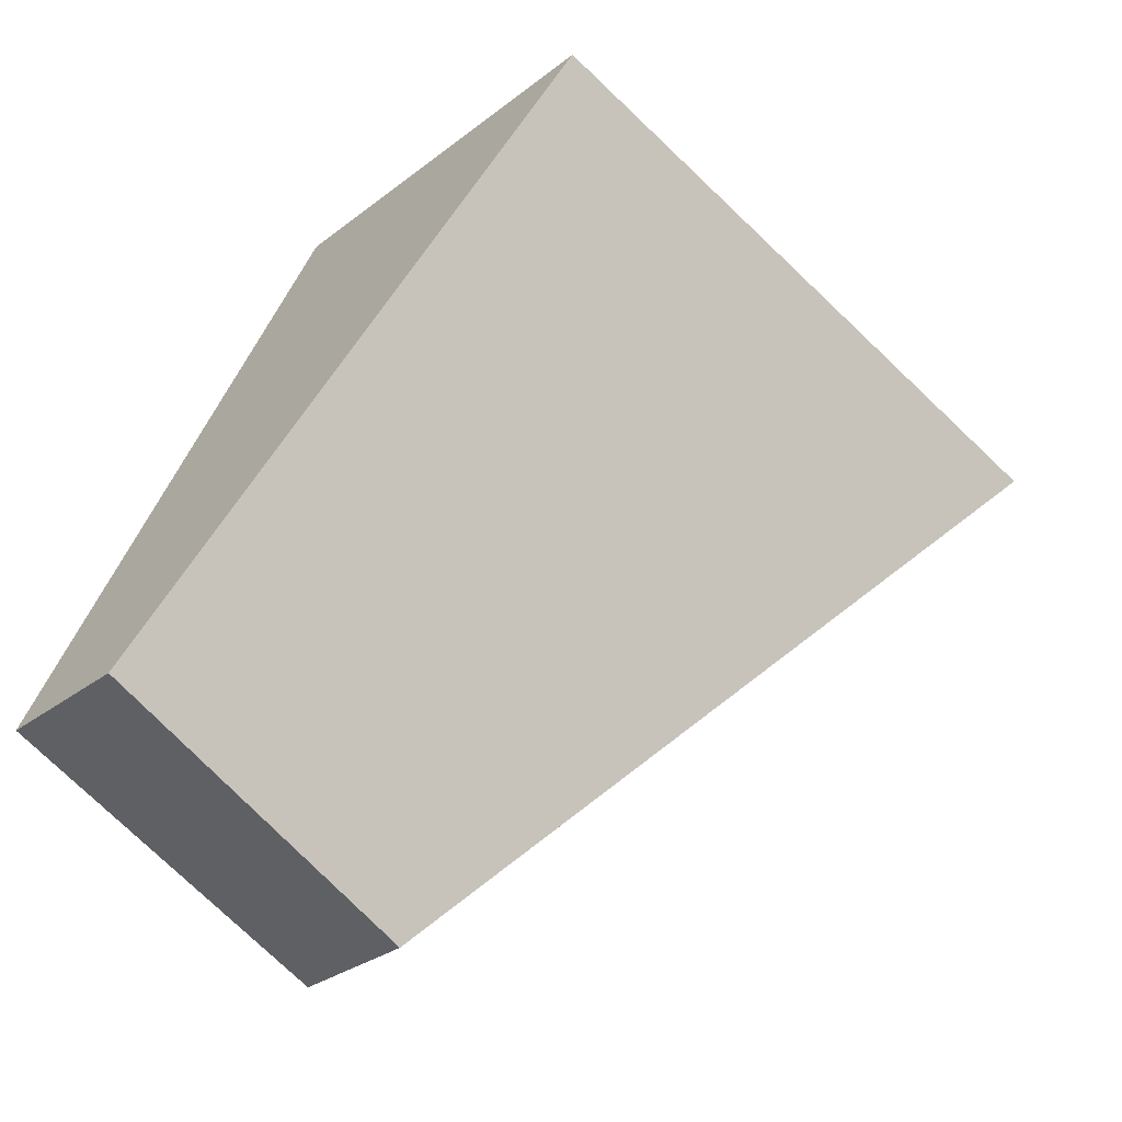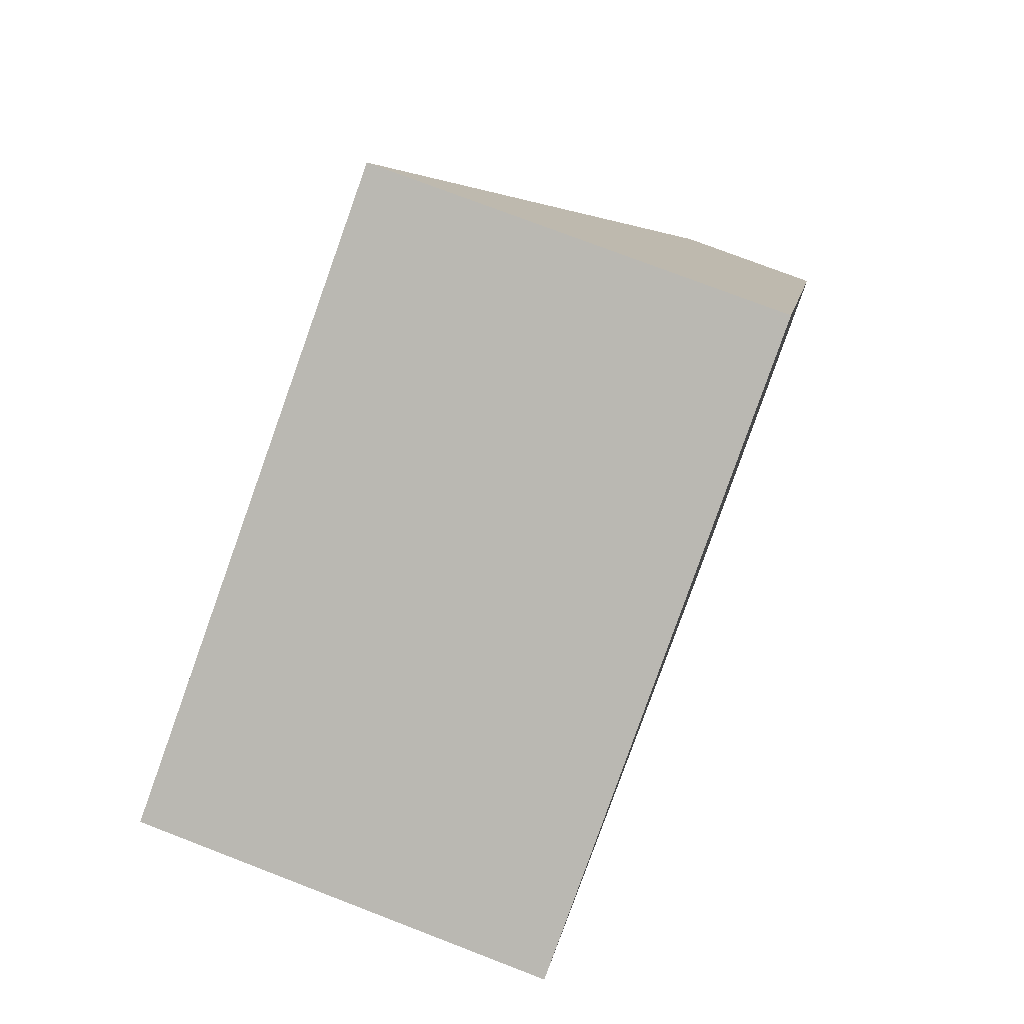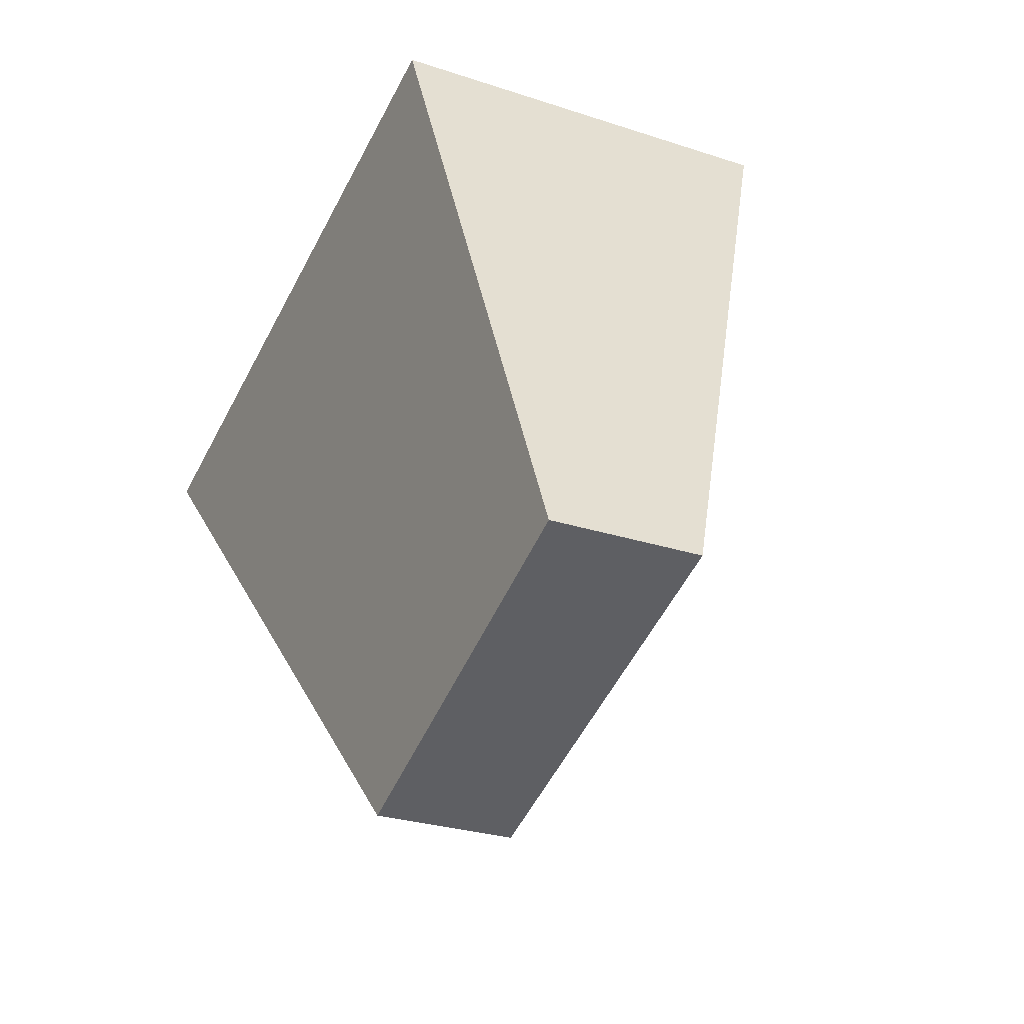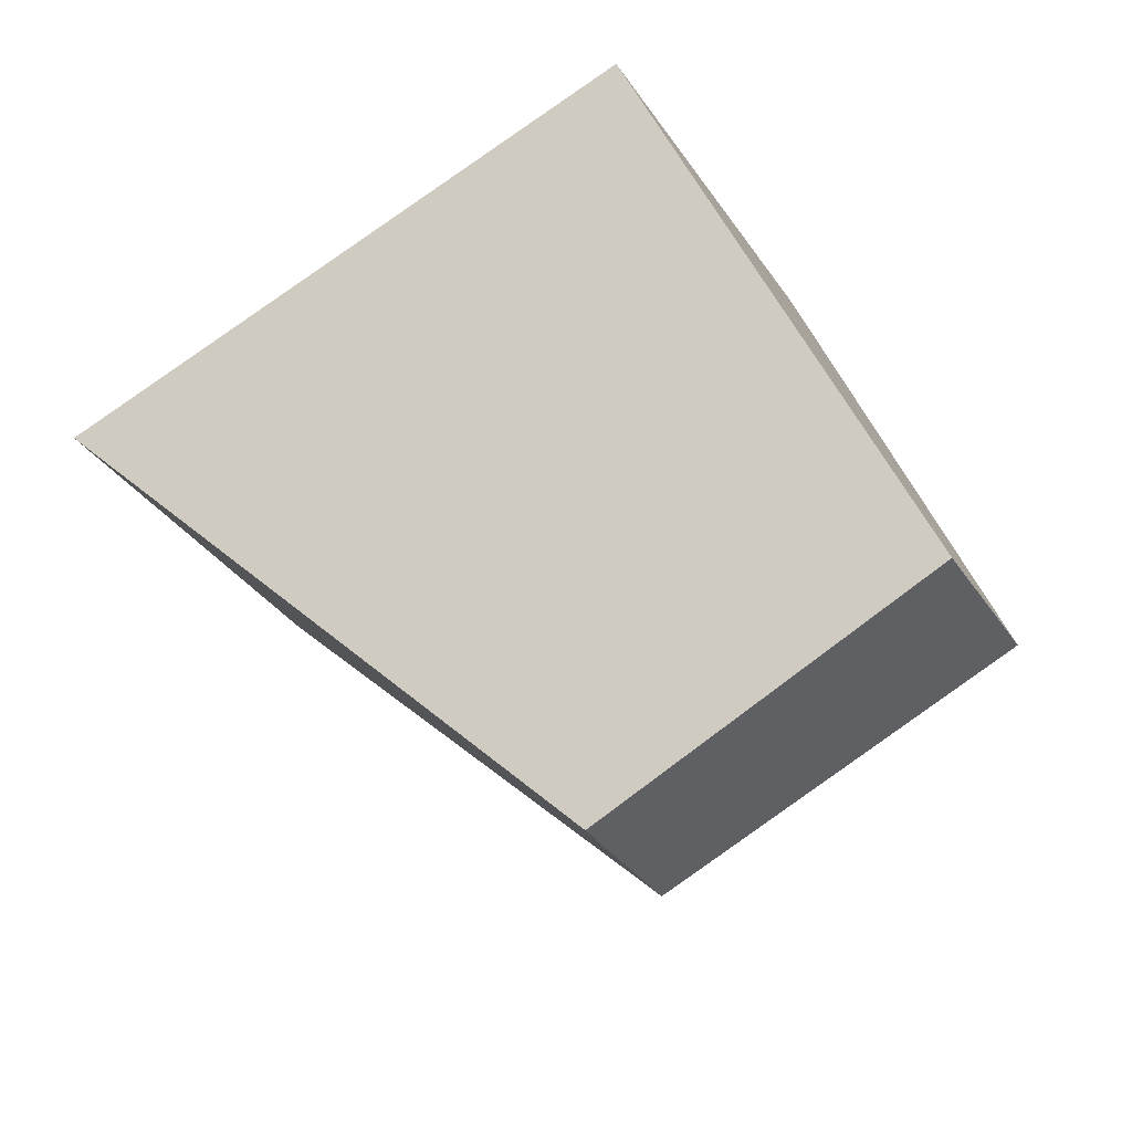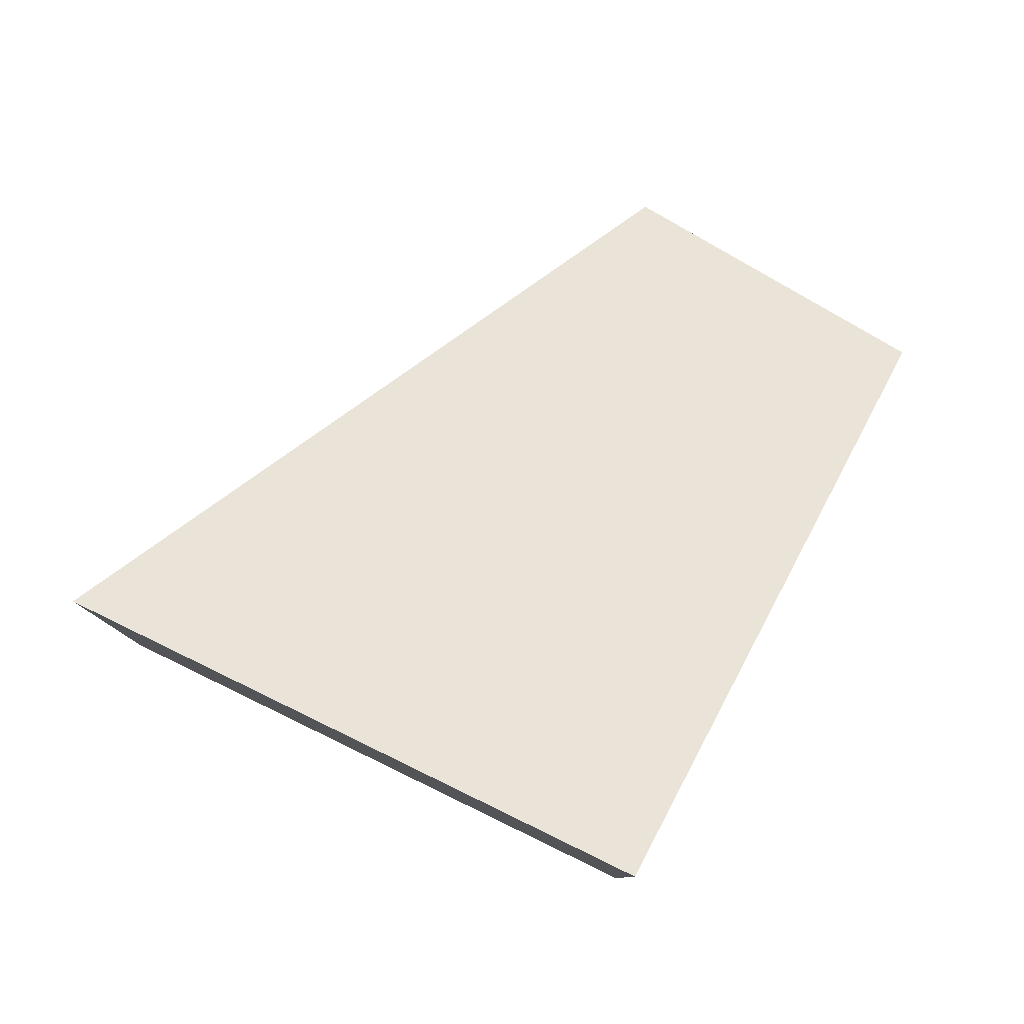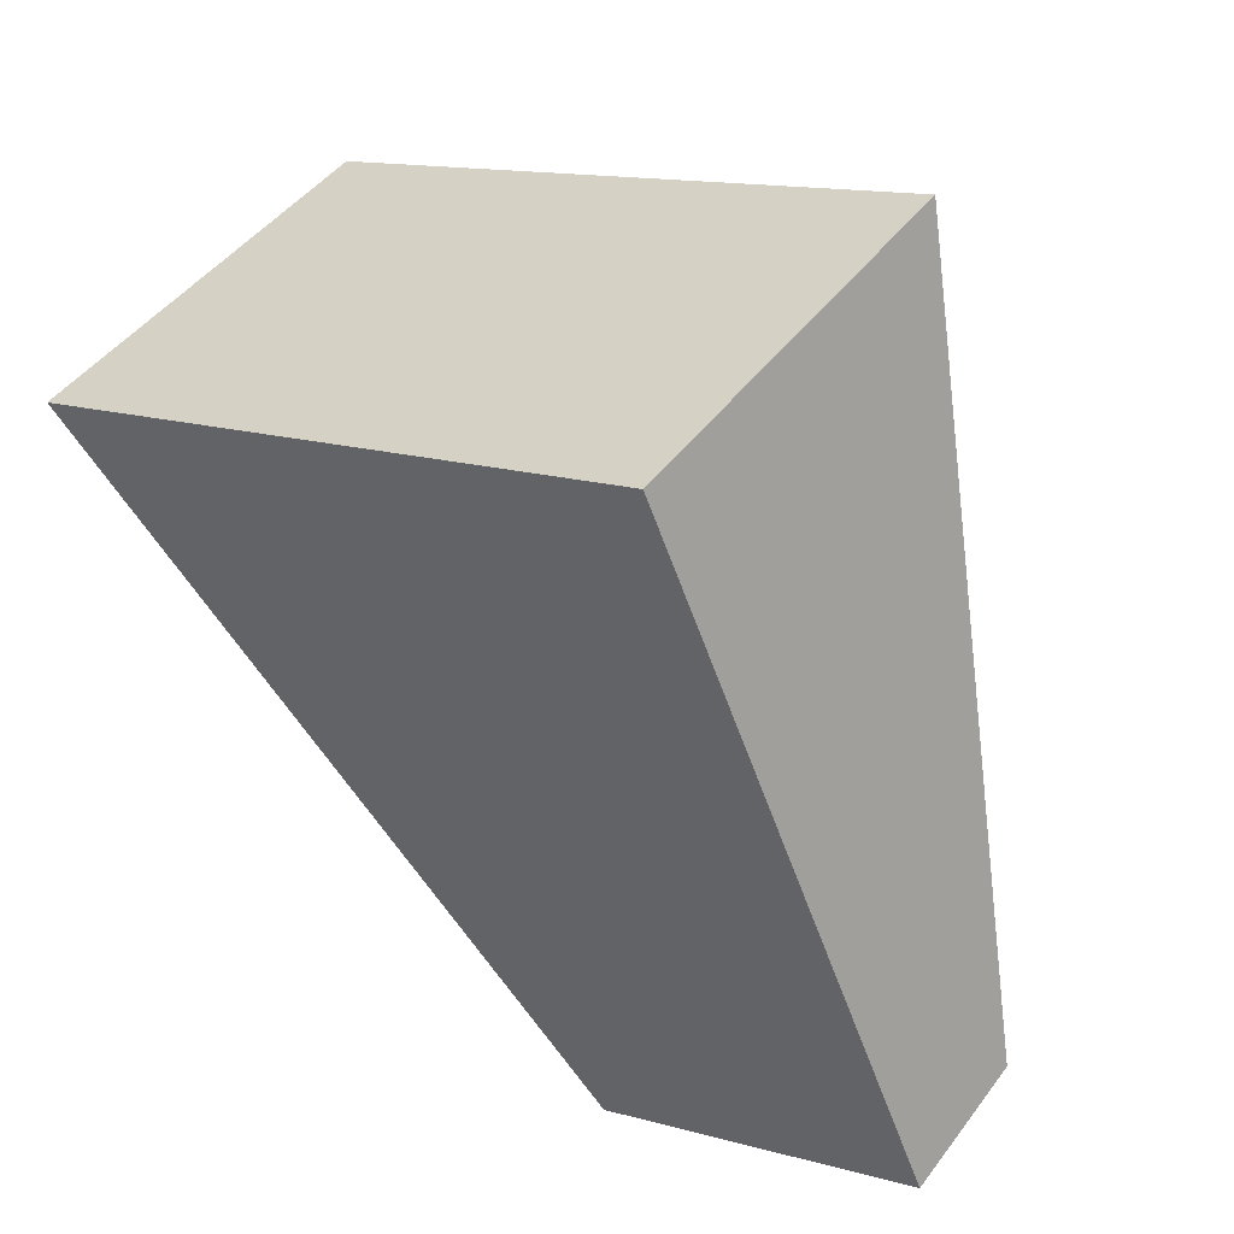
<metadata>
{"format":"obj","ext":"obj","renderer":"f3d","projection":"perspective","resolution":1024,"background":"white","views":[{"elev":-29.0,"azim":138.9,"up":"+Z"},{"elev":75.9,"azim":-69.0,"up":"+Z"},{"elev":-25.9,"azim":62.0,"up":"+Z"},{"elev":-32.9,"azim":28.2,"up":"+Z"},{"elev":80.0,"azim":5.2,"up":"+Y"},{"elev":46.3,"azim":34.7,"up":"+Z"}]}
</metadata>
<code>
v  4.714 1.111 -4.727
v  5.017 3.348 1.893
v  7.349 1.214 -3.433
v  0 3.348 2.05e-16
v  7.349 2.102e-16 -3.433
v  4.714 2.894e-16 -4.727
v  0 0 0
v  5.017 -1.159e-16 1.893
g defaultobject
f 1 2 3
f 2 1 4
f 5 1 3
f 1 5 6
f 1 7 4
f 7 1 6
f 7 2 4
f 2 7 8
f 8 3 2
f 3 8 5
f 5 7 6
f 7 5 8

</code>
